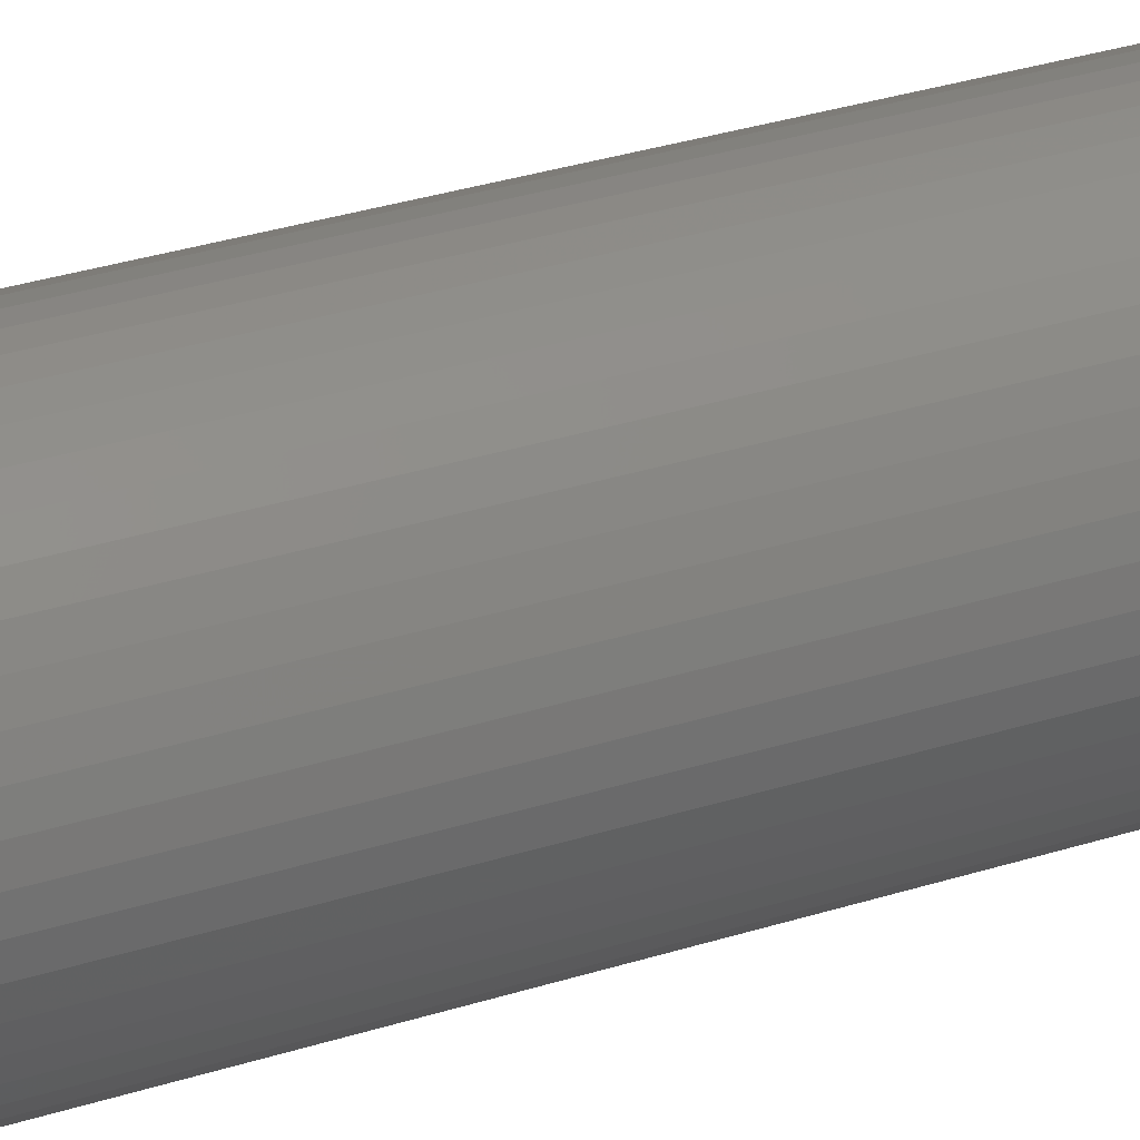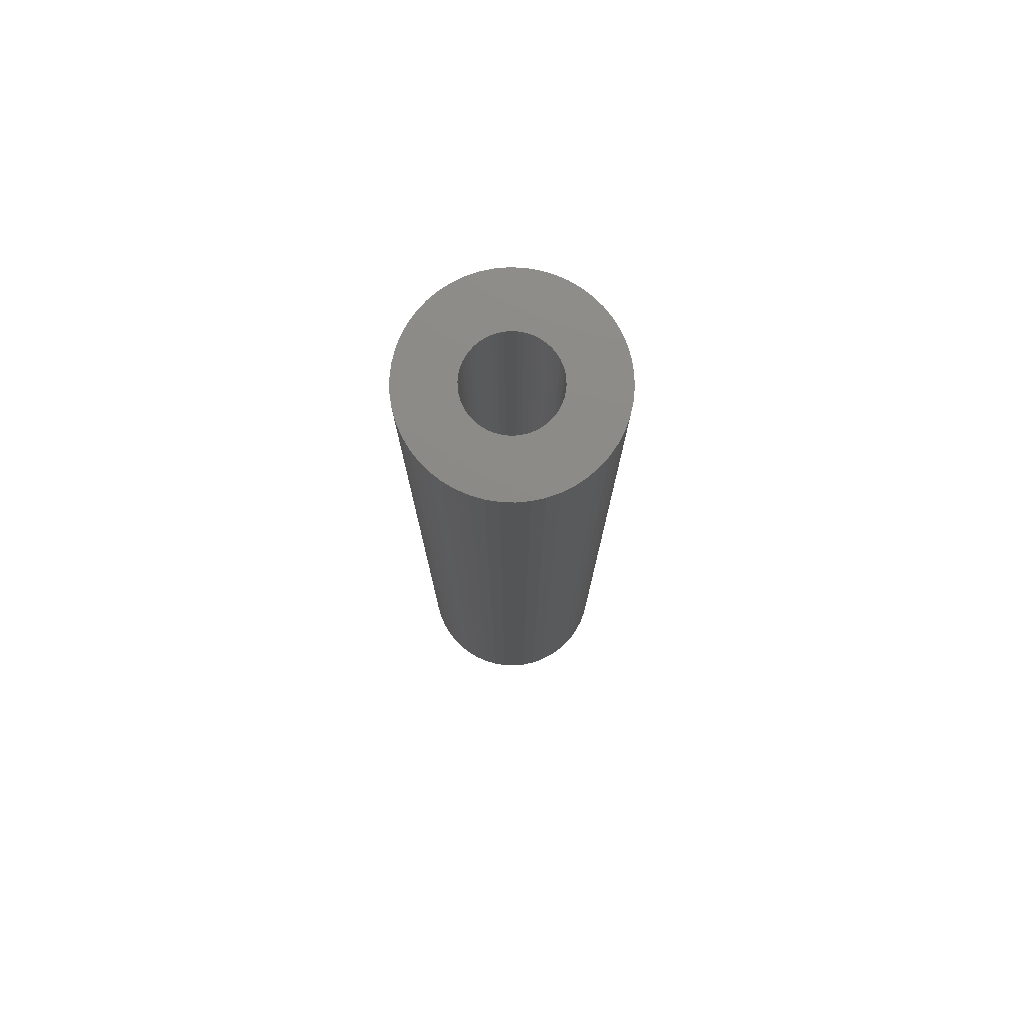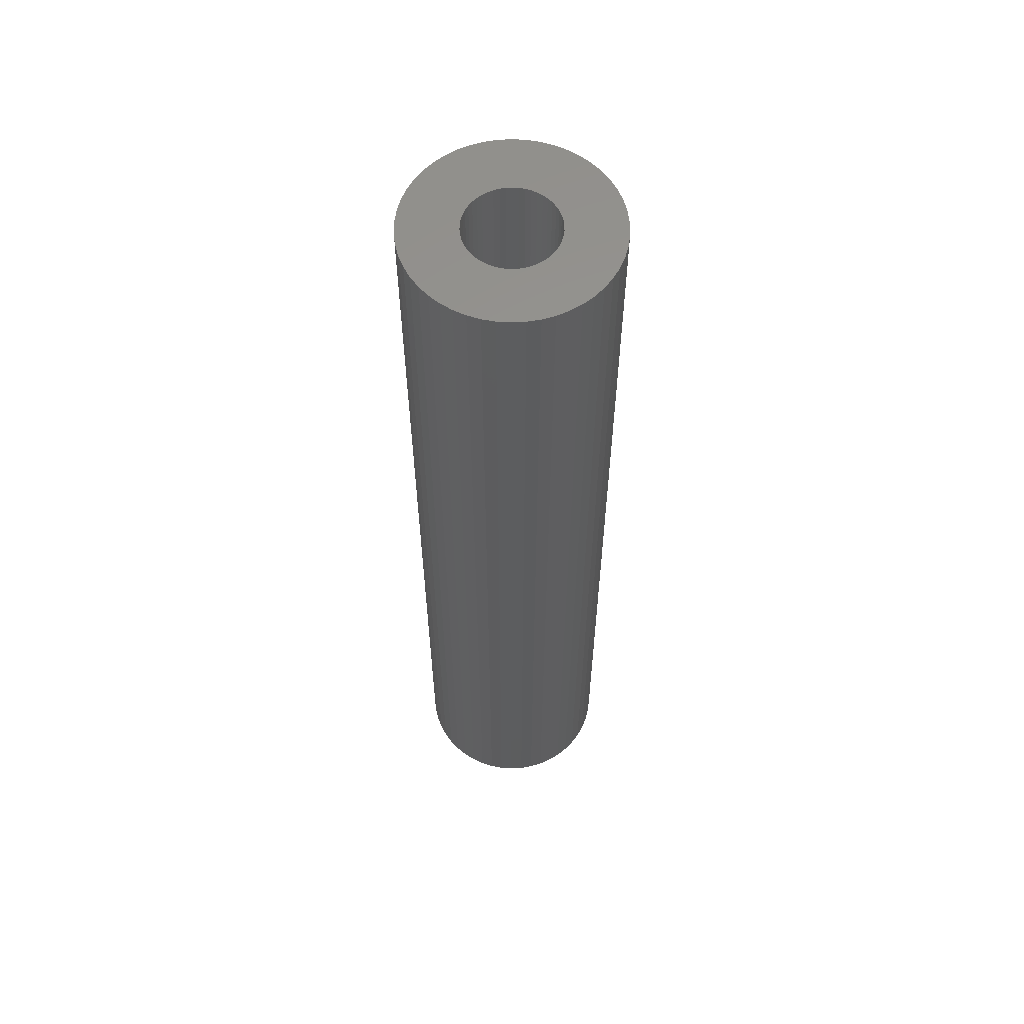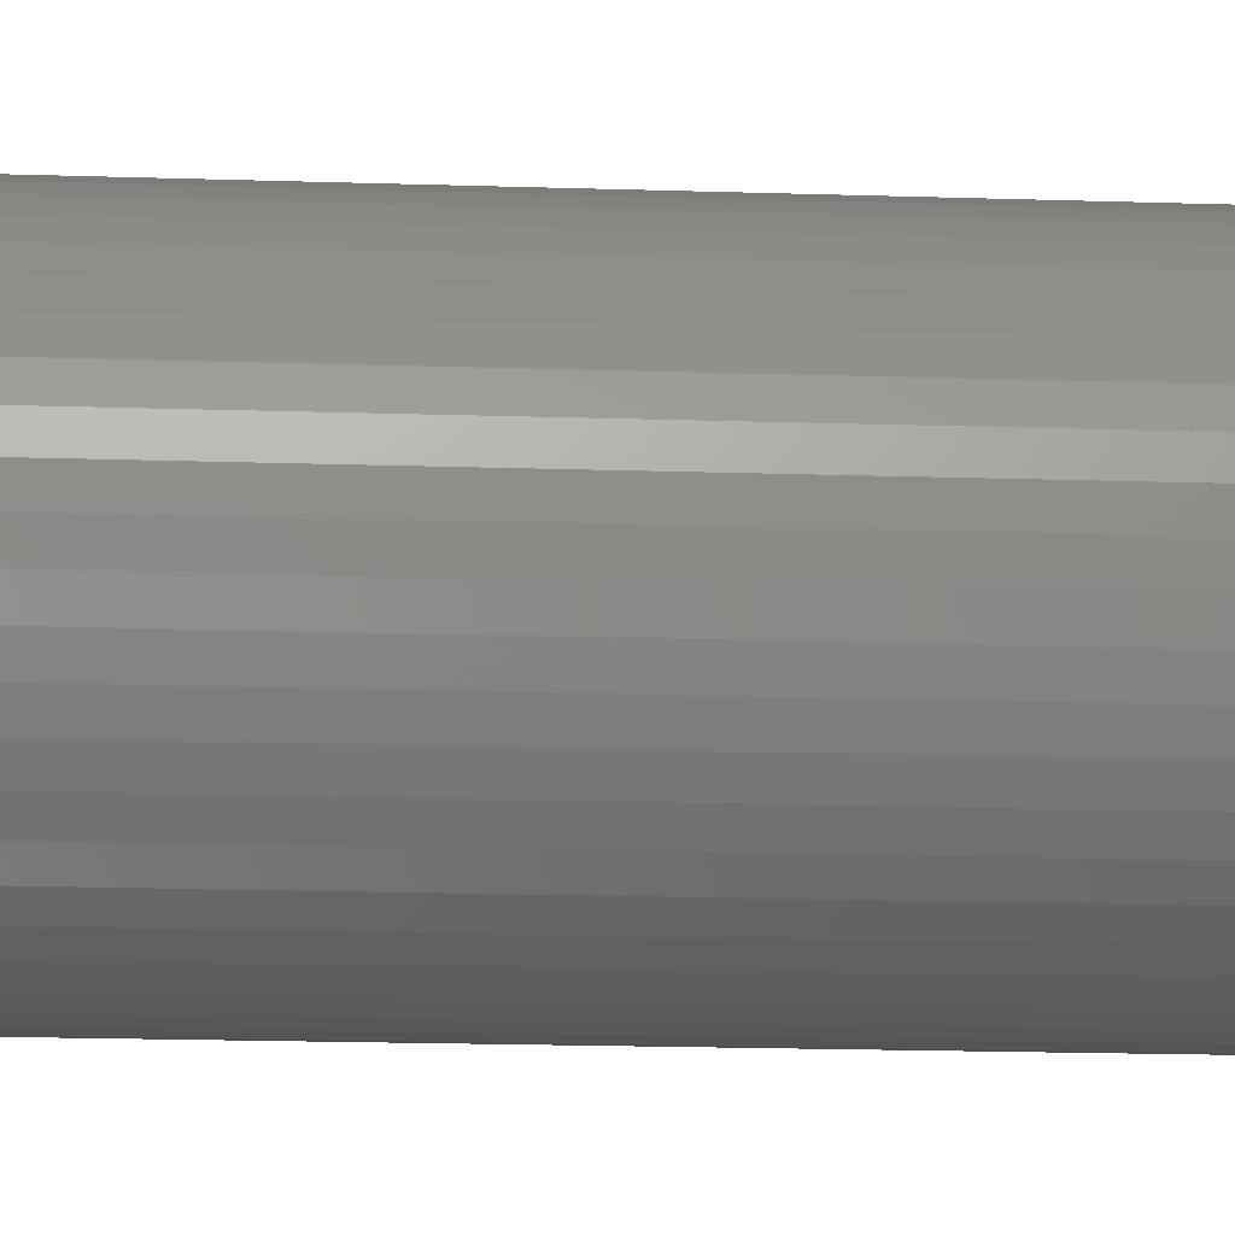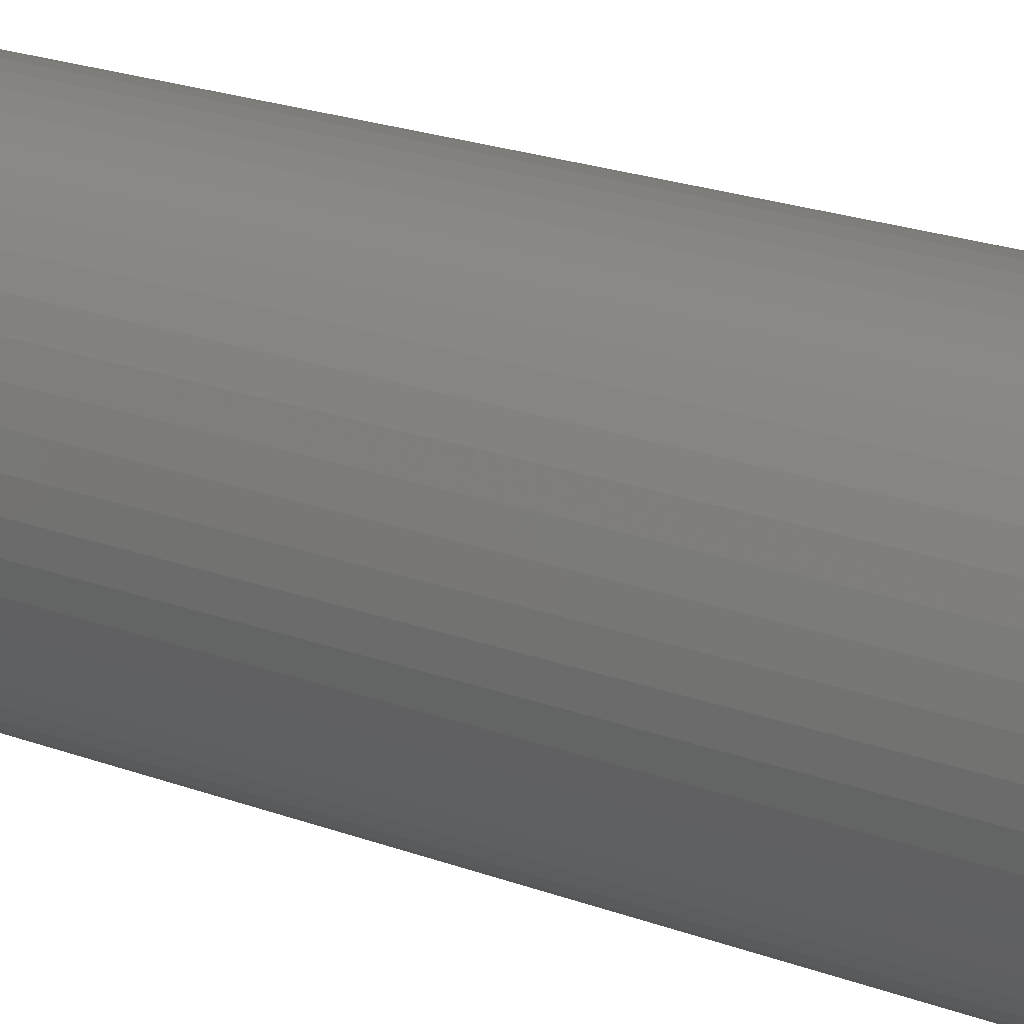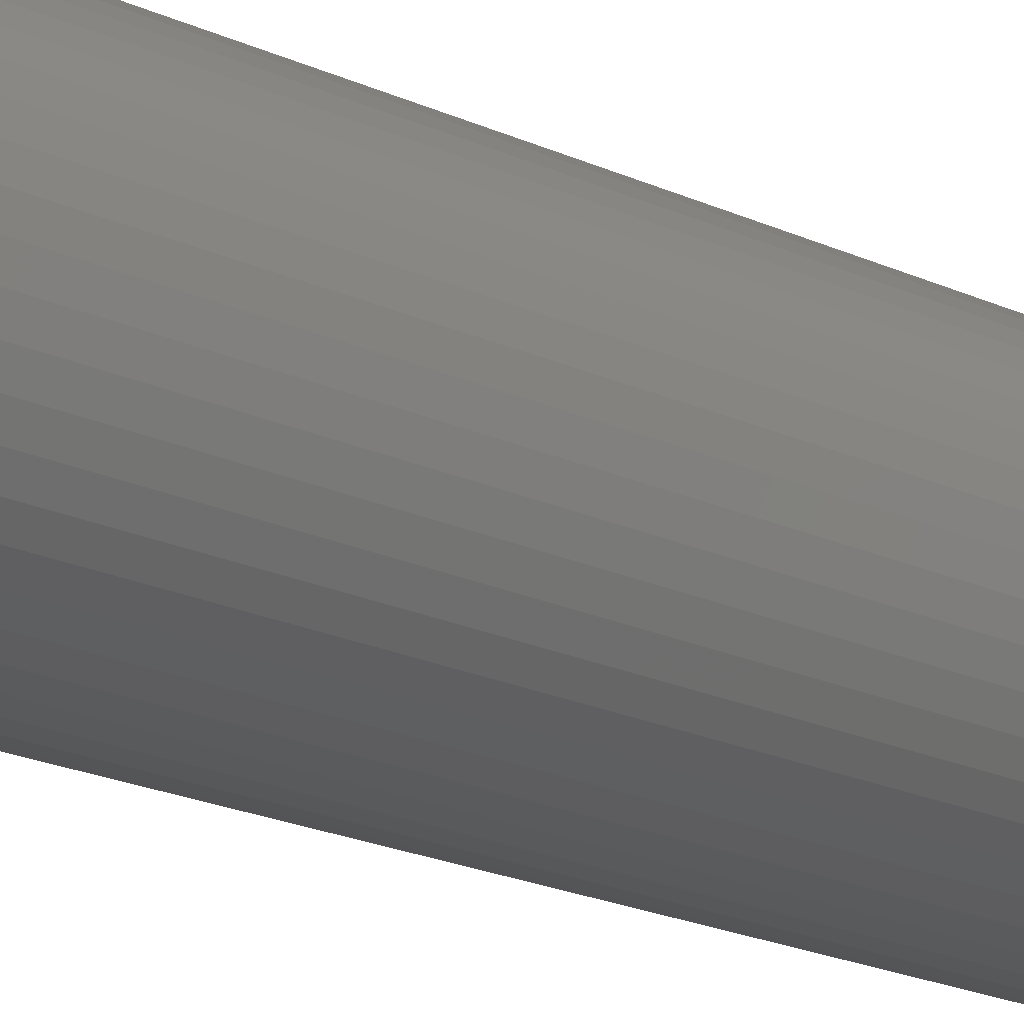
<metadata>
{"format":"stl","ext":"stl","renderer":"f3d","projection":"perspective","resolution":1024,"background":"white","views":[{"elev":29.5,"azim":64.2,"up":"+Y"},{"elev":77.0,"azim":160.5,"up":"+Z"},{"elev":59.0,"azim":119.2,"up":"+Z"},{"elev":-11.8,"azim":-95.5,"up":"+Y"},{"elev":15.7,"azim":132.0,"up":"+Y"},{"elev":-18.2,"azim":-133.5,"up":"+Y"}]}
</metadata>
<code>
# stl→obj: 200 verts, 400 faces
v 9 0 42
v 8.929 1.128 -42
v 8.929 1.128 42
v 9 0 -42
v -9 0 -42
v -8.929 1.128 42
v -8.929 1.128 -42
v -9 0 42
v 0.5651 8.982 -42
v -0.5651 8.982 42
v 0.5651 8.982 42
v -0.5651 8.982 -42
v 6.561 6.161 -42
v 5.737 6.935 42
v 6.561 6.161 42
v 5.737 6.935 -42
v -5.737 6.935 -42
v -6.561 6.161 42
v -5.737 6.935 42
v -6.561 6.161 -42
v -2.781 8.56 -42
v -3.832 8.143 42
v -2.781 8.56 42
v -3.832 8.143 -42
v 8.368 3.313 42
v 7.887 4.336 -42
v 7.887 4.336 42
v 8.368 3.313 -42
v 8.717 2.238 -42
v 8.717 2.238 42
v 7.281 5.29 -42
v 7.281 5.29 42
v 3.832 8.143 -42
v 2.781 8.56 42
v 3.832 8.143 42
v 2.781 8.56 -42
v 1.686 8.841 42
v 1.686 8.841 -42
v 4.822 7.599 42
v 4.822 7.599 -42
v -8.368 3.313 -42
v -7.887 4.336 42
v -7.887 4.336 -42
v -8.368 3.313 42
v -7.281 5.29 42
v -7.281 5.29 -42
v -8.717 2.238 -42
v -8.717 2.238 42
v -4.822 7.599 -42
v -4.822 7.599 42
v -1.686 8.841 42
v -1.686 8.841 -42
v 8.929 -1.128 42
v 8.929 -1.128 -42
v -7.887 -4.336 -42
v -8.368 -3.313 42
v -8.368 -3.313 -42
v -7.887 -4.336 42
v 0.5651 -8.982 -42
v 1.686 -8.841 42
v 0.5651 -8.982 42
v 1.686 -8.841 -42
v 7.281 -5.29 42
v 7.887 -4.336 -42
v 7.887 -4.336 42
v 7.281 -5.29 -42
v 8.717 -2.238 42
v 8.717 -2.238 -42
v -7.281 -5.29 -42
v -7.281 -5.29 42
v -8.717 -2.238 42
v -8.717 -2.238 -42
v 2.781 -8.56 -42
v 3.832 -8.143 42
v 2.781 -8.56 42
v 3.832 -8.143 -42
v 4 0 42
v 3.968 0.5013 42
v 3.874 0.9948 42
v 3.968 -0.5013 42
v 3.719 1.472 42
v 3.505 1.927 42
v 3.874 -0.9948 42
v 3.236 2.351 42
v 8.368 -3.313 42
v 2.916 2.738 42
v 3.719 -1.472 42
v 2.55 3.082 42
v 3.505 -1.927 42
v 2.143 3.377 42
v 1.703 3.619 42
v 1.236 3.804 42
v 0.7495 3.929 42
v 0.2512 3.992 42
v -0.2512 3.992 42
v -0.7495 3.929 42
v -1.236 3.804 42
v -1.703 3.619 42
v -2.143 3.377 42
v -2.55 3.082 42
v -2.916 2.738 42
v -3.236 2.351 42
v -3.505 1.927 42
v 3.236 -2.351 42
v 6.561 -6.161 42
v 2.916 -2.738 42
v 5.737 -6.935 42
v 2.55 -3.082 42
v 4.822 -7.599 42
v 2.143 -3.377 42
v 1.703 -3.619 42
v 1.236 -3.804 42
v 0.7495 -3.929 42
v 0.2512 -3.992 42
v -0.2512 -3.992 42
v -0.5651 -8.982 42
v -0.7495 -3.929 42
v -1.686 -8.841 42
v -1.236 -3.804 42
v -2.781 -8.56 42
v -1.703 -3.619 42
v -3.832 -8.143 42
v -2.143 -3.377 42
v -4.822 -7.599 42
v -2.55 -3.082 42
v -5.737 -6.935 42
v -2.916 -2.738 42
v -6.561 -6.161 42
v -3.236 -2.351 42
v -3.505 -1.927 42
v -3.719 -1.472 42
v -3.874 -0.9948 42
v -3.968 -0.5013 42
v -8.929 -1.128 42
v -4 0 42
v -3.719 1.472 42
v -3.874 0.9948 42
v -3.968 0.5013 42
v 5.737 -6.935 -42
v 6.561 -6.161 -42
v 8.368 -3.313 -42
v -3.832 -8.143 -42
v -2.781 -8.56 -42
v -6.561 -6.161 -42
v -8.929 -1.128 -42
v 4 0 -42
v 3.968 -0.5013 -42
v 3.874 -0.9948 -42
v 3.968 0.5013 -42
v 3.719 -1.472 -42
v 3.505 -1.927 -42
v 3.874 0.9948 -42
v 3.236 -2.351 -42
v 2.916 -2.738 -42
v 3.719 1.472 -42
v 2.55 -3.082 -42
v 4.822 -7.599 -42
v 3.505 1.927 -42
v 2.143 -3.377 -42
v 1.703 -3.619 -42
v 1.236 -3.804 -42
v 0.7495 -3.929 -42
v 0.2512 -3.992 -42
v -0.2512 -3.992 -42
v -0.5651 -8.982 -42
v -0.7495 -3.929 -42
v -1.686 -8.841 -42
v -1.236 -3.804 -42
v -1.703 -3.619 -42
v -2.143 -3.377 -42
v -4.822 -7.599 -42
v -2.55 -3.082 -42
v -5.737 -6.935 -42
v -2.916 -2.738 -42
v -3.236 -2.351 -42
v -3.505 -1.927 -42
v 3.236 2.351 -42
v 2.916 2.738 -42
v 2.55 3.082 -42
v 2.143 3.377 -42
v 1.703 3.619 -42
v 1.236 3.804 -42
v 0.7495 3.929 -42
v 0.2512 3.992 -42
v -0.2512 3.992 -42
v -0.7495 3.929 -42
v -1.236 3.804 -42
v -1.703 3.619 -42
v -2.143 3.377 -42
v -2.55 3.082 -42
v -2.916 2.738 -42
v -3.236 2.351 -42
v -3.505 1.927 -42
v -3.719 1.472 -42
v -3.874 0.9948 -42
v -3.968 0.5013 -42
v -4 0 -42
v -3.719 -1.472 -42
v -3.874 -0.9948 -42
v -3.968 -0.5013 -42
f 1 2 3
f 2 1 4
f 5 6 7
f 6 5 8
f 9 10 11
f 10 9 12
f 13 14 15
f 14 13 16
f 17 18 19
f 18 17 20
f 21 22 23
f 22 21 24
f 25 26 27
f 26 25 28
f 3 29 30
f 29 3 2
f 27 31 32
f 31 27 26
f 33 34 35
f 34 33 36
f 36 37 34
f 37 36 38
f 16 39 14
f 39 16 40
f 41 42 43
f 42 41 44
f 43 45 46
f 45 43 42
f 47 44 41
f 44 47 48
f 49 19 50
f 19 49 17
f 12 51 10
f 51 12 52
f 53 4 1
f 4 53 54
f 55 56 57
f 56 55 58
f 59 60 61
f 60 59 62
f 30 28 25
f 28 30 29
f 32 13 15
f 13 32 31
f 38 11 37
f 11 38 9
f 40 35 39
f 35 40 33
f 52 23 51
f 23 52 21
f 63 64 65
f 64 63 66
f 67 54 53
f 54 67 68
f 69 58 55
f 58 69 70
f 57 71 72
f 71 57 56
f 73 74 75
f 74 73 76
f 62 75 60
f 75 62 73
f 46 18 20
f 18 46 45
f 77 1 3
f 78 3 30
f 1 77 53
f 79 30 25
f 80 53 77
f 81 25 27
f 53 80 67
f 82 27 32
f 83 67 80
f 84 32 15
f 67 83 85
f 86 15 14
f 87 85 83
f 88 14 39
f 85 87 65
f 89 65 87
f 3 78 77
f 30 79 78
f 90 39 35
f 25 81 79
f 27 82 81
f 32 84 82
f 15 86 84
f 91 35 34
f 14 88 86
f 39 90 88
f 35 91 90
f 92 34 37
f 34 92 91
f 37 93 92
f 11 93 37
f 11 94 93
f 11 95 94
f 10 95 11
f 10 96 95
f 51 96 10
f 96 51 97
f 23 97 51
f 97 23 98
f 22 98 23
f 98 22 99
f 50 99 22
f 99 50 100
f 19 100 50
f 100 19 101
f 18 101 19
f 101 18 102
f 45 102 18
f 102 45 103
f 42 103 45
f 65 89 63
f 104 63 89
f 63 104 105
f 106 105 104
f 105 106 107
f 108 107 106
f 107 108 109
f 110 109 108
f 109 110 74
f 111 74 110
f 74 111 75
f 112 75 111
f 75 112 60
f 113 60 112
f 113 61 60
f 114 61 113
f 115 61 114
f 115 116 61
f 117 116 115
f 118 117 119
f 117 118 116
f 120 119 121
f 122 121 123
f 124 123 125
f 119 120 118
f 126 125 127
f 128 127 129
f 70 129 130
f 58 130 131
f 121 122 120
f 56 131 132
f 71 132 133
f 134 133 135
f 103 42 136
f 123 124 122
f 44 136 42
f 125 126 124
f 136 44 137
f 127 128 126
f 48 137 44
f 129 70 128
f 137 48 138
f 130 58 70
f 6 138 48
f 131 56 58
f 138 6 135
f 132 71 56
f 8 135 6
f 133 134 71
f 135 8 134
f 7 48 47
f 48 7 6
f 24 50 22
f 50 24 49
f 139 105 107
f 105 139 140
f 65 141 85
f 141 65 64
f 85 68 67
f 68 85 141
f 142 120 122
f 120 142 143
f 144 70 69
f 70 144 128
f 145 8 5
f 8 145 134
f 146 4 54
f 147 54 68
f 4 146 2
f 148 68 141
f 149 2 146
f 150 141 64
f 2 149 29
f 151 64 66
f 152 29 149
f 153 66 140
f 29 152 28
f 154 140 139
f 155 28 152
f 156 139 157
f 28 155 26
f 158 26 155
f 54 147 146
f 68 148 147
f 159 157 76
f 141 150 148
f 64 151 150
f 66 153 151
f 140 154 153
f 160 76 73
f 139 156 154
f 157 159 156
f 76 160 159
f 161 73 62
f 73 161 160
f 62 162 161
f 59 162 62
f 59 163 162
f 59 164 163
f 165 164 59
f 165 166 164
f 167 166 165
f 166 167 168
f 143 168 167
f 168 143 169
f 142 169 143
f 169 142 170
f 171 170 142
f 170 171 172
f 173 172 171
f 172 173 174
f 144 174 173
f 174 144 175
f 69 175 144
f 175 69 176
f 55 176 69
f 26 158 31
f 177 31 158
f 31 177 13
f 178 13 177
f 13 178 16
f 179 16 178
f 16 179 40
f 180 40 179
f 40 180 33
f 181 33 180
f 33 181 36
f 182 36 181
f 36 182 38
f 183 38 182
f 183 9 38
f 184 9 183
f 185 9 184
f 185 12 9
f 186 12 185
f 52 186 187
f 186 52 12
f 21 187 188
f 24 188 189
f 49 189 190
f 187 21 52
f 17 190 191
f 20 191 192
f 46 192 193
f 43 193 194
f 188 24 21
f 41 194 195
f 47 195 196
f 7 196 197
f 176 55 198
f 189 49 24
f 57 198 55
f 190 17 49
f 198 57 199
f 191 20 17
f 72 199 57
f 192 46 20
f 199 72 200
f 193 43 46
f 145 200 72
f 194 41 43
f 200 145 197
f 195 47 41
f 5 197 145
f 196 7 47
f 197 5 7
f 72 134 145
f 134 72 71
f 76 109 74
f 109 76 157
f 165 61 116
f 61 165 59
f 167 116 118
f 116 167 165
f 143 118 120
f 118 143 167
f 144 126 128
f 126 144 173
f 157 107 109
f 107 157 139
f 105 66 63
f 66 105 140
f 171 122 124
f 122 171 142
f 173 124 126
f 124 173 171
f 155 82 158
f 82 155 81
f 137 194 136
f 194 137 195
f 158 84 177
f 84 158 82
f 182 91 92
f 91 182 181
f 188 97 98
f 97 188 187
f 136 193 103
f 193 136 194
f 148 80 147
f 80 148 83
f 180 88 90
f 88 180 179
f 102 191 101
f 191 102 192
f 189 98 99
f 98 189 188
f 187 96 97
f 96 187 186
f 146 78 149
f 78 146 77
f 150 83 148
f 83 150 87
f 172 127 125
f 127 172 174
f 130 198 131
f 198 130 176
f 152 81 155
f 81 152 79
f 179 86 88
f 86 179 178
f 185 94 95
f 94 185 184
f 183 92 93
f 92 183 182
f 181 90 91
f 90 181 180
f 135 196 138
f 196 135 197
f 103 192 102
f 192 103 193
f 186 95 96
f 95 186 185
f 190 99 100
f 99 190 189
f 191 100 101
f 100 191 190
f 147 77 146
f 77 147 80
f 127 175 129
f 175 127 174
f 162 114 113
f 114 162 163
f 160 112 111
f 112 160 161
f 149 79 152
f 79 149 78
f 177 86 178
f 86 177 84
f 184 93 94
f 93 184 183
f 138 195 137
f 195 138 196
f 154 104 153
f 104 154 106
f 153 89 151
f 89 153 104
f 151 87 150
f 87 151 89
f 166 119 117
f 119 166 168
f 164 117 115
f 117 164 166
f 133 197 135
f 197 133 200
f 131 199 132
f 199 131 198
f 161 113 112
f 113 161 162
f 154 108 106
f 108 154 156
f 156 110 108
f 110 156 159
f 159 111 110
f 111 159 160
f 163 115 114
f 115 163 164
f 169 123 121
f 123 169 170
f 132 200 133
f 200 132 199
f 129 176 130
f 176 129 175
f 170 125 123
f 125 170 172
f 168 121 119
f 121 168 169

</code>
